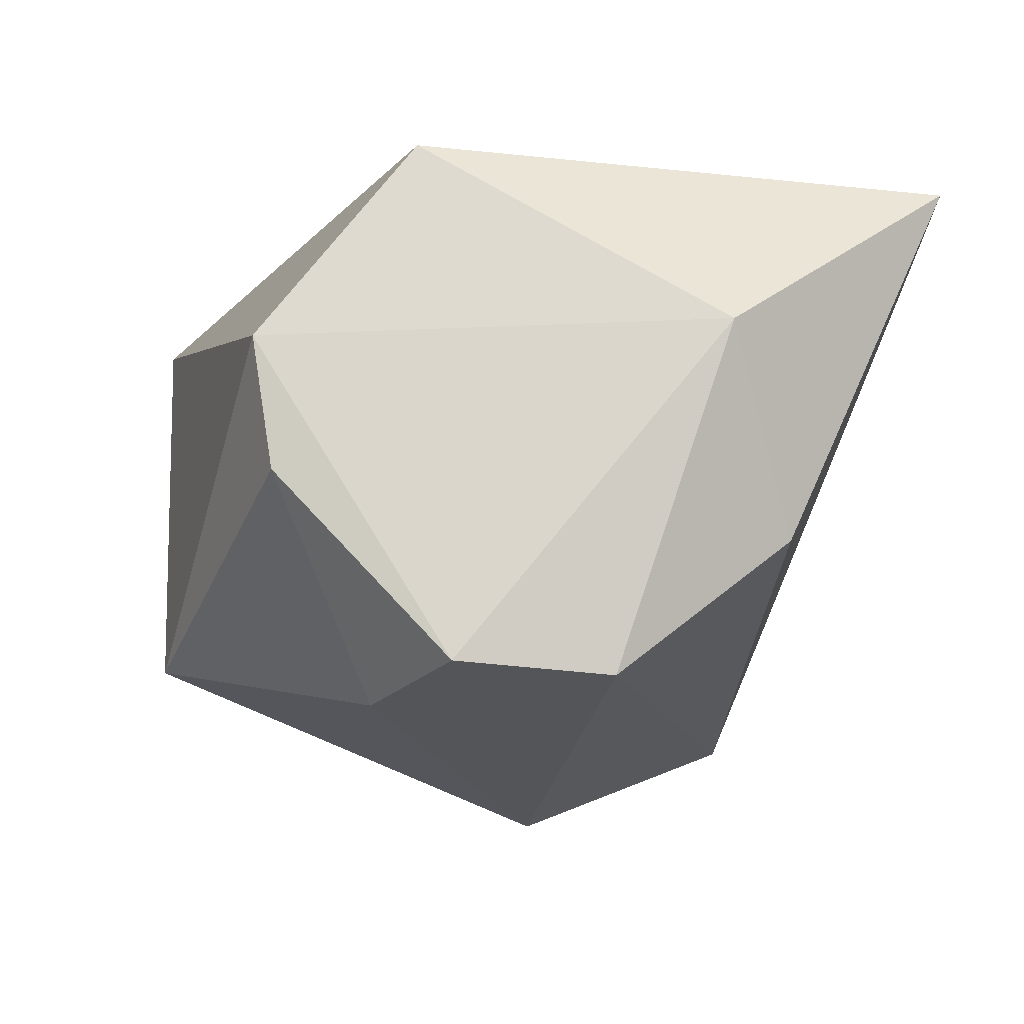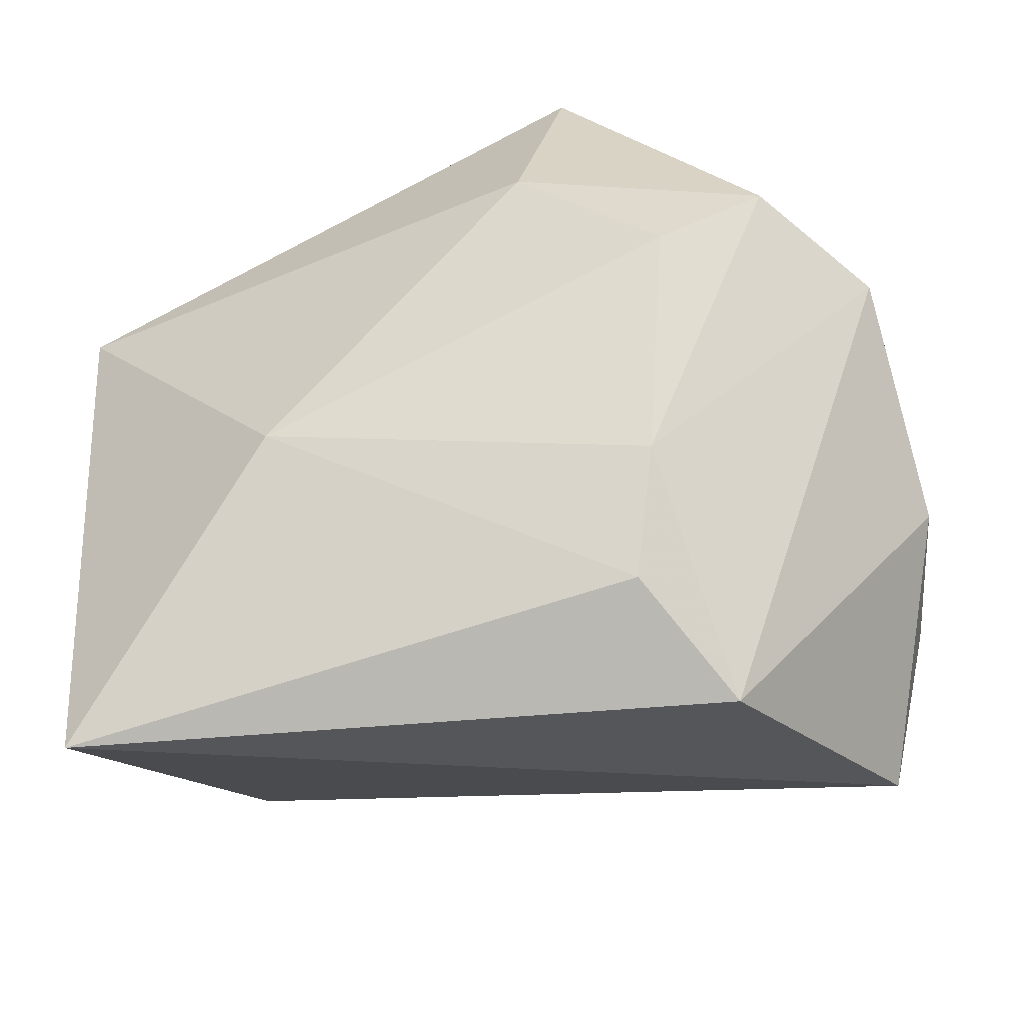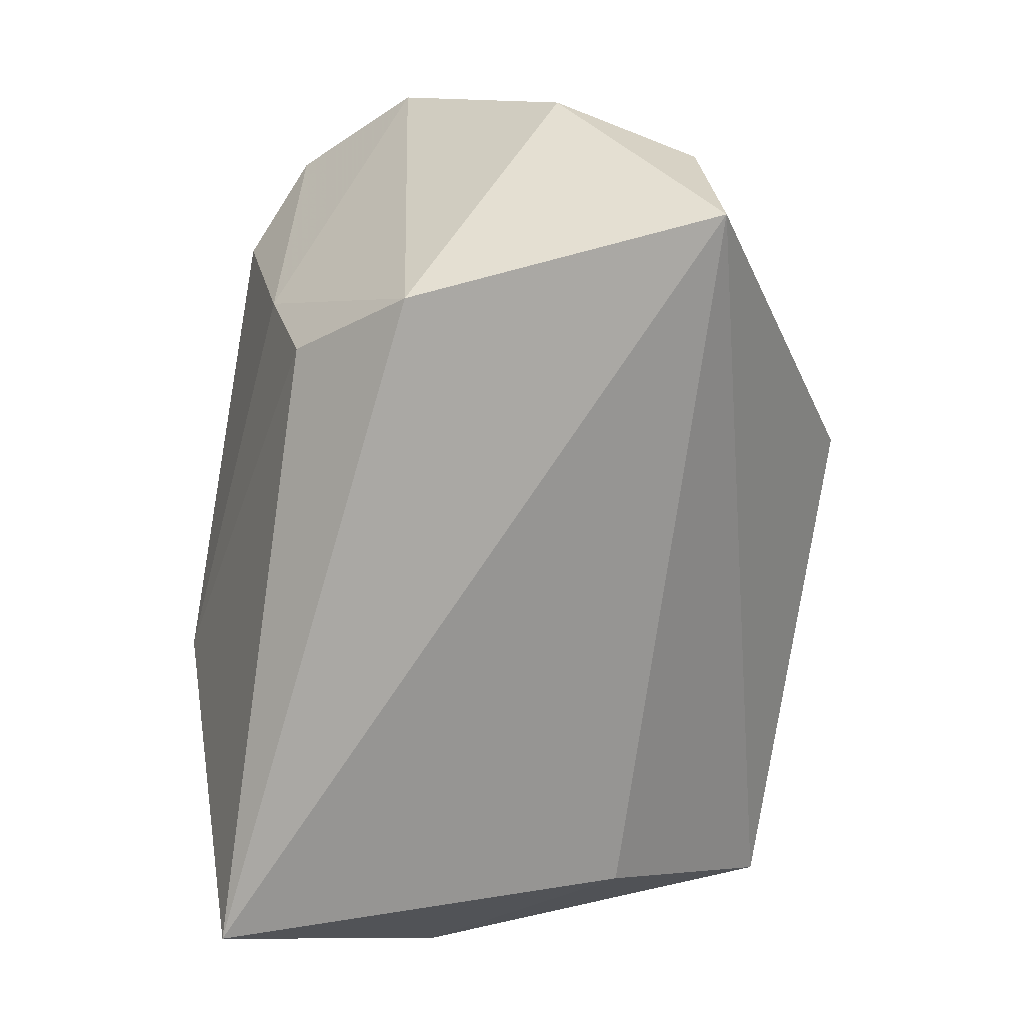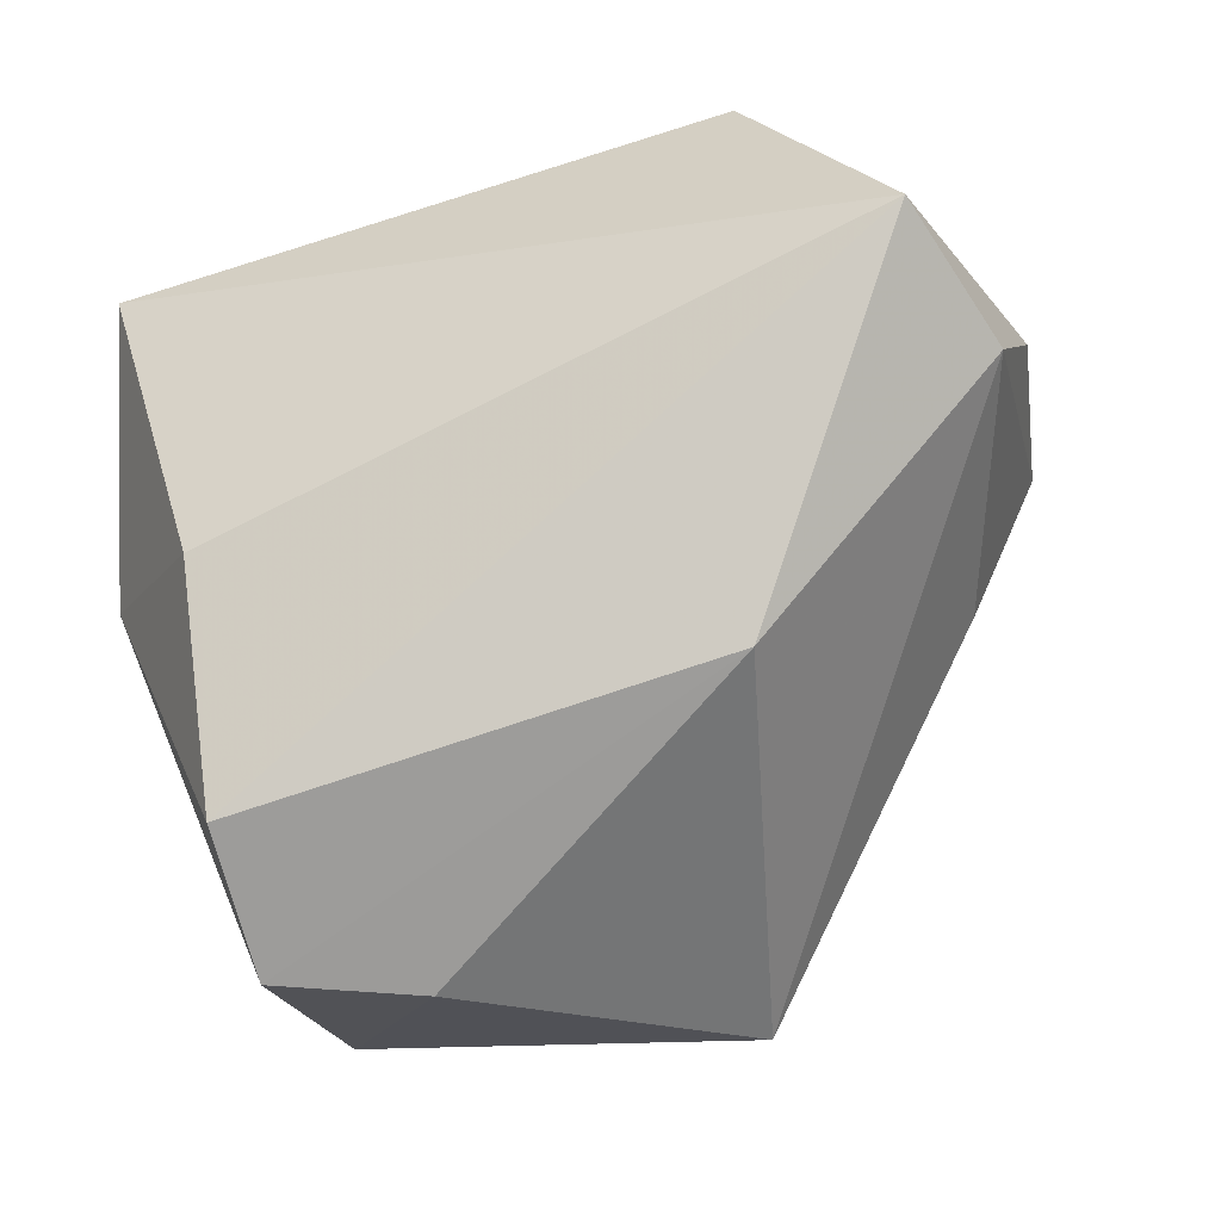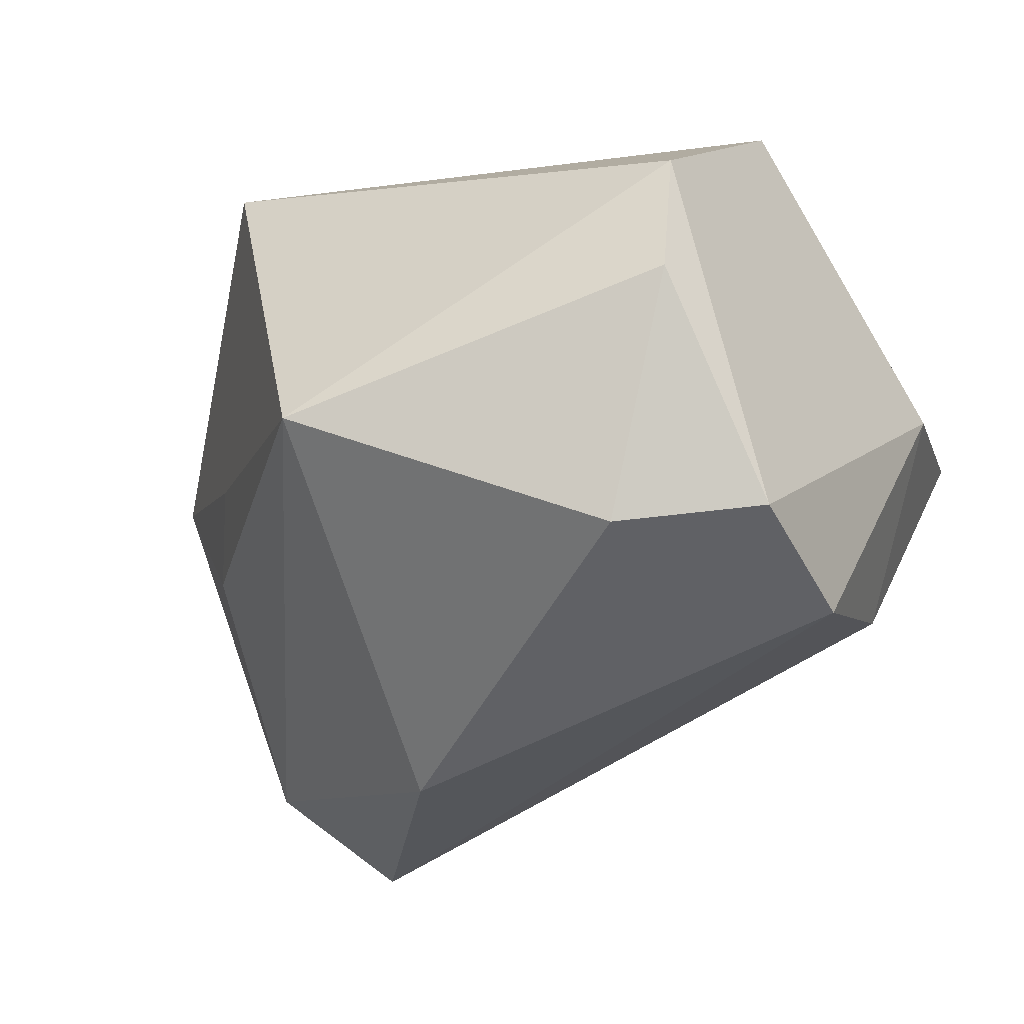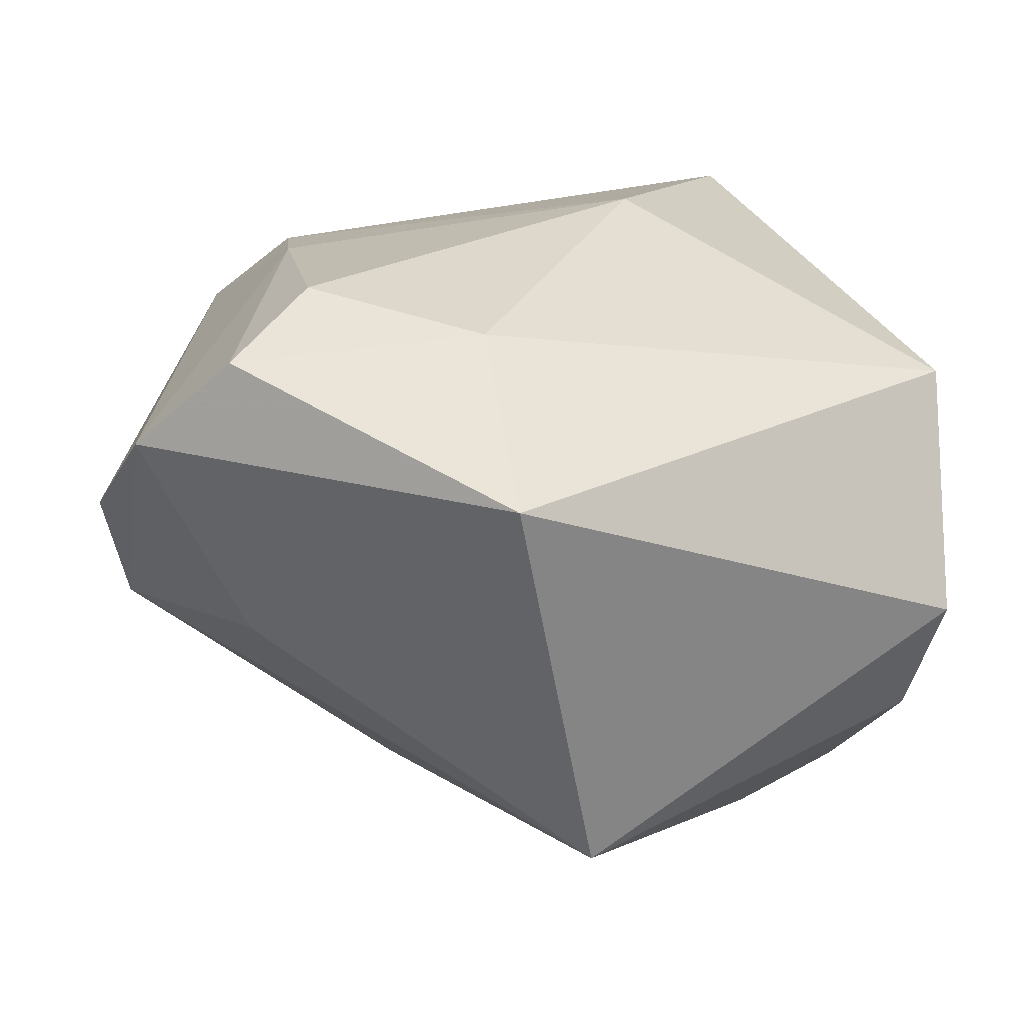
<metadata>
{"format":"obj","ext":"obj","renderer":"f3d","projection":"perspective","resolution":1024,"background":"white","views":[{"elev":-24.8,"azim":-99.9,"up":"+Z"},{"elev":-39.2,"azim":14.2,"up":"+Y"},{"elev":-79.2,"azim":80.9,"up":"+Y"},{"elev":-70.3,"azim":18.7,"up":"+Z"},{"elev":-49.0,"azim":-148.1,"up":"+Z"},{"elev":28.7,"azim":162.7,"up":"+Z"}]}
</metadata>
<code>
v 0.01919 -0.02656 0.01997
v -0.02921 0.02717 -0.01411
v -0.01712 0.01677 -0.0306
v -0.03745 -0.01208 -8.918e-05
v -0.02959 0.01142 -0.03073
v -0.03555 0.01596 0.01591
v -0.01246 -0.009983 0.02684
v 0.0131 0.03574 0.01842
v 0.02645 0.0179 -0.001026
v 0.01547 -0.003102 -0.03073
v 0.005643 0.0345 -0.02018
v 0.02145 -0.01541 0.02339
v 0.03653 -0.02854 -0.01445
v -0.02605 -0.01966 -0.01587
v 0.04318 -0.00973 0.000792
v 0.03273 0.01163 0.0243
v -0.02852 -0.002832 -0.03073
v -0.03181 0.02948 -0.002701
v 0.04043 -0.01374 -0.01216
v 0.03212 0.01012 -0.00439
v -0.03184 -0.03441 0.0185
v 0.02582 -0.03441 0.01118
v 0.02391 0.00505 0.02781
v 0.0411 0.006748 0.01505
v 0.01053 0.01712 0.02648
f 17 5 10
f 13 22 21
f 21 14 13
f 14 17 13
f 13 15 22
f 13 17 10
f 10 5 3
f 3 11 10
f 10 11 19
f 19 13 10
f 15 13 19
f 9 11 8
f 21 22 1
f 24 9 8
f 22 15 24
f 15 19 24
f 5 17 4
f 21 6 4
f 4 14 21
f 4 17 14
f 5 4 18
f 18 4 6
f 18 6 8
f 8 11 18
f 21 1 7
f 7 6 21
f 8 6 25
f 25 7 23
f 6 7 25
f 16 24 8
f 8 25 16
f 16 25 23
f 20 24 19
f 9 24 20
f 20 19 11
f 11 9 20
f 5 18 2
f 2 18 11
f 2 3 5
f 11 3 2
f 12 16 23
f 23 7 12
f 12 7 1
f 12 1 22
f 22 24 12
f 24 16 12

</code>
